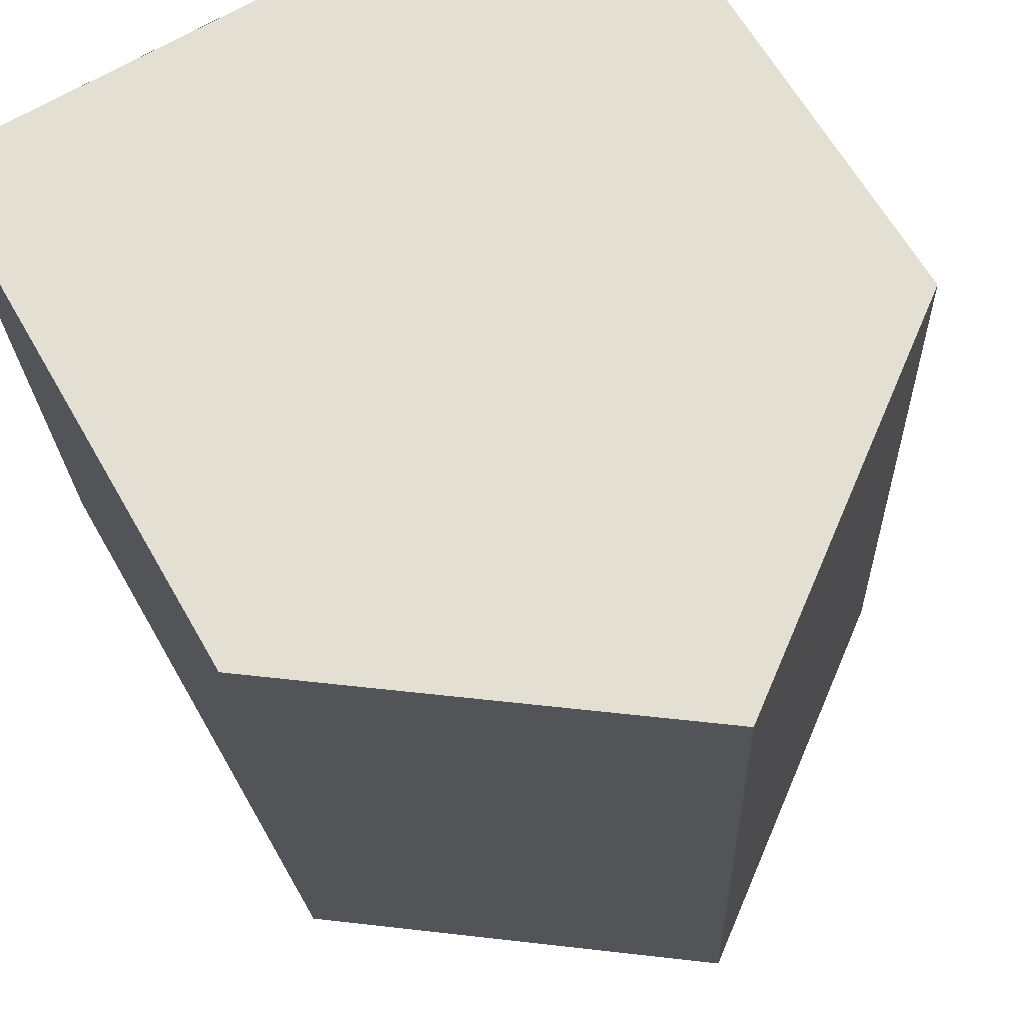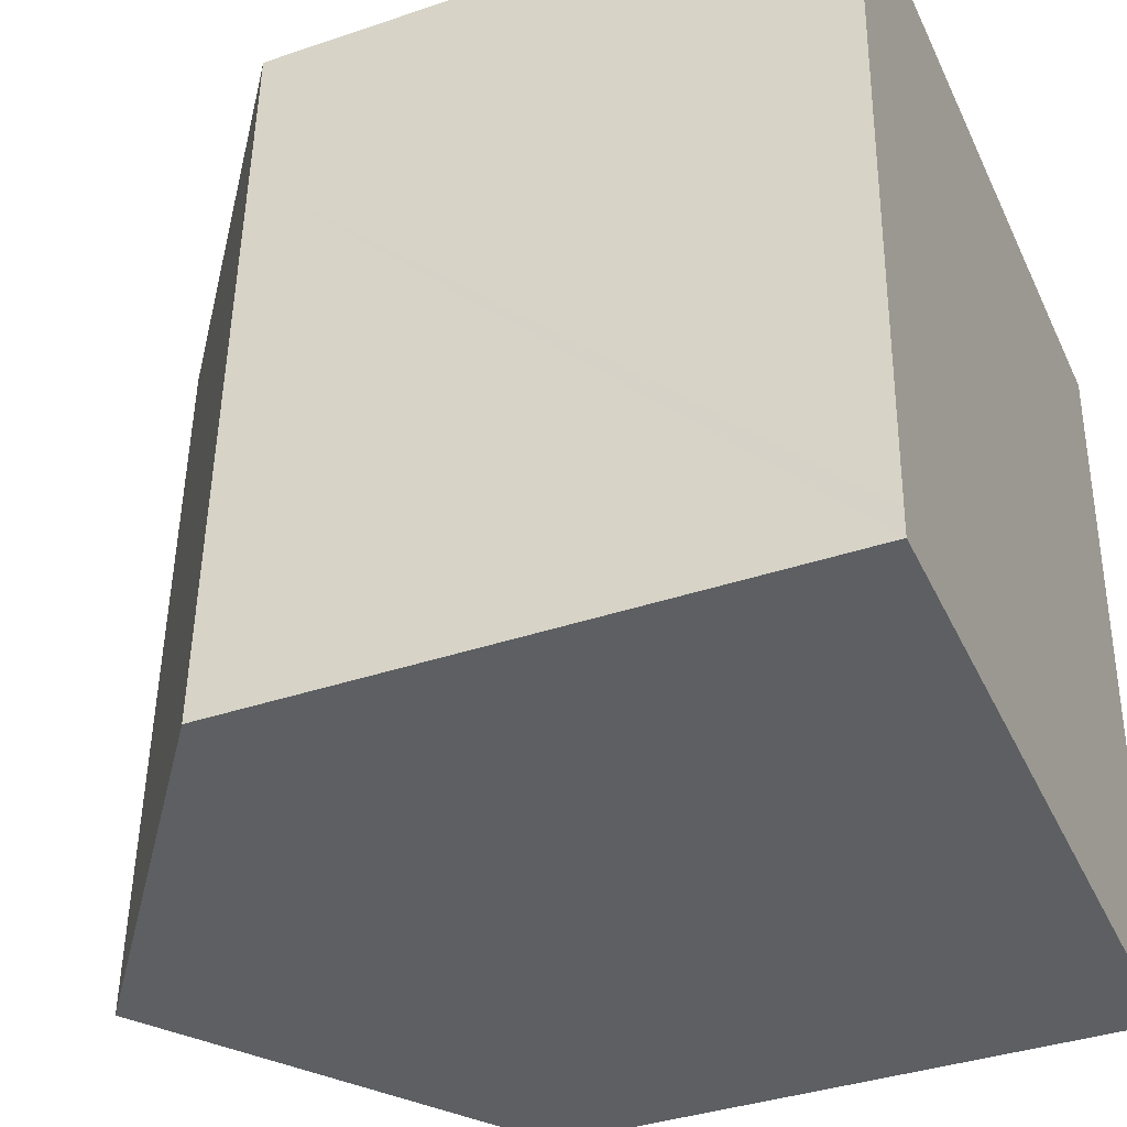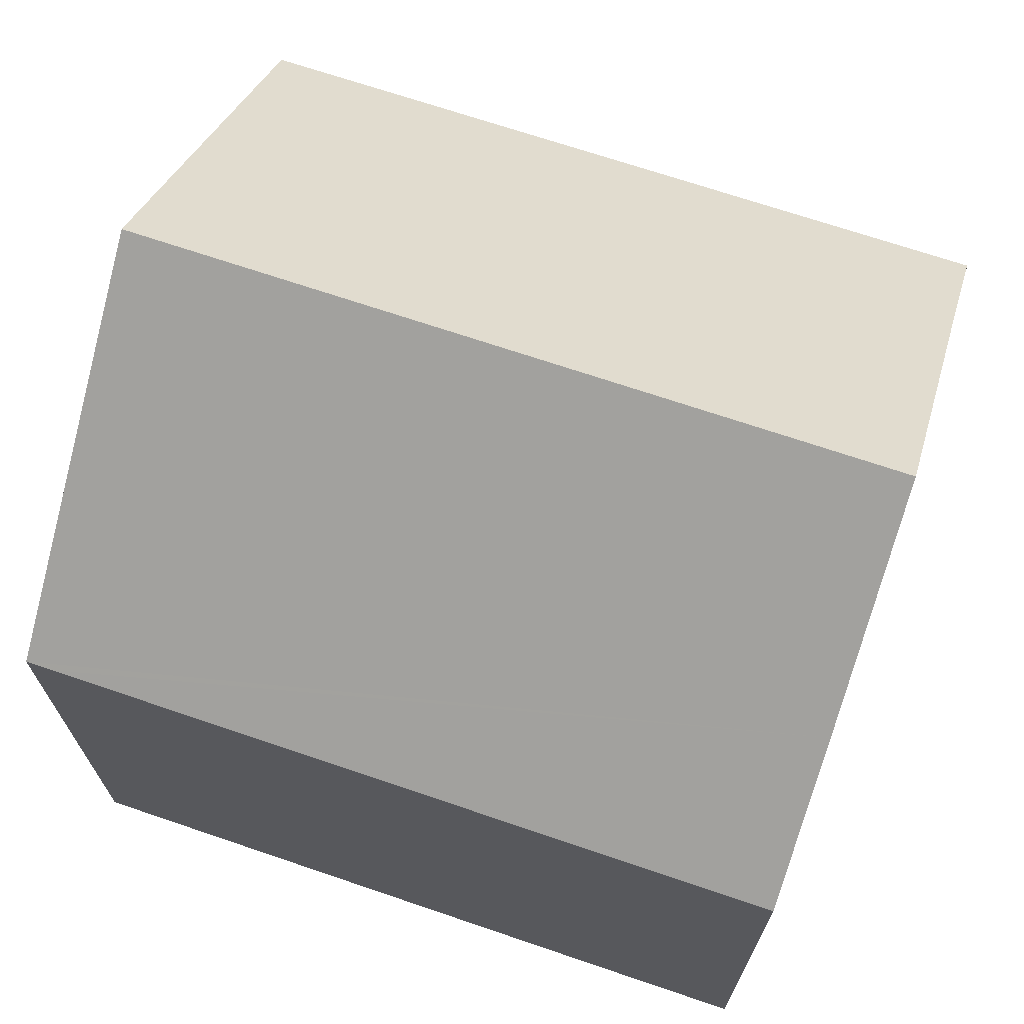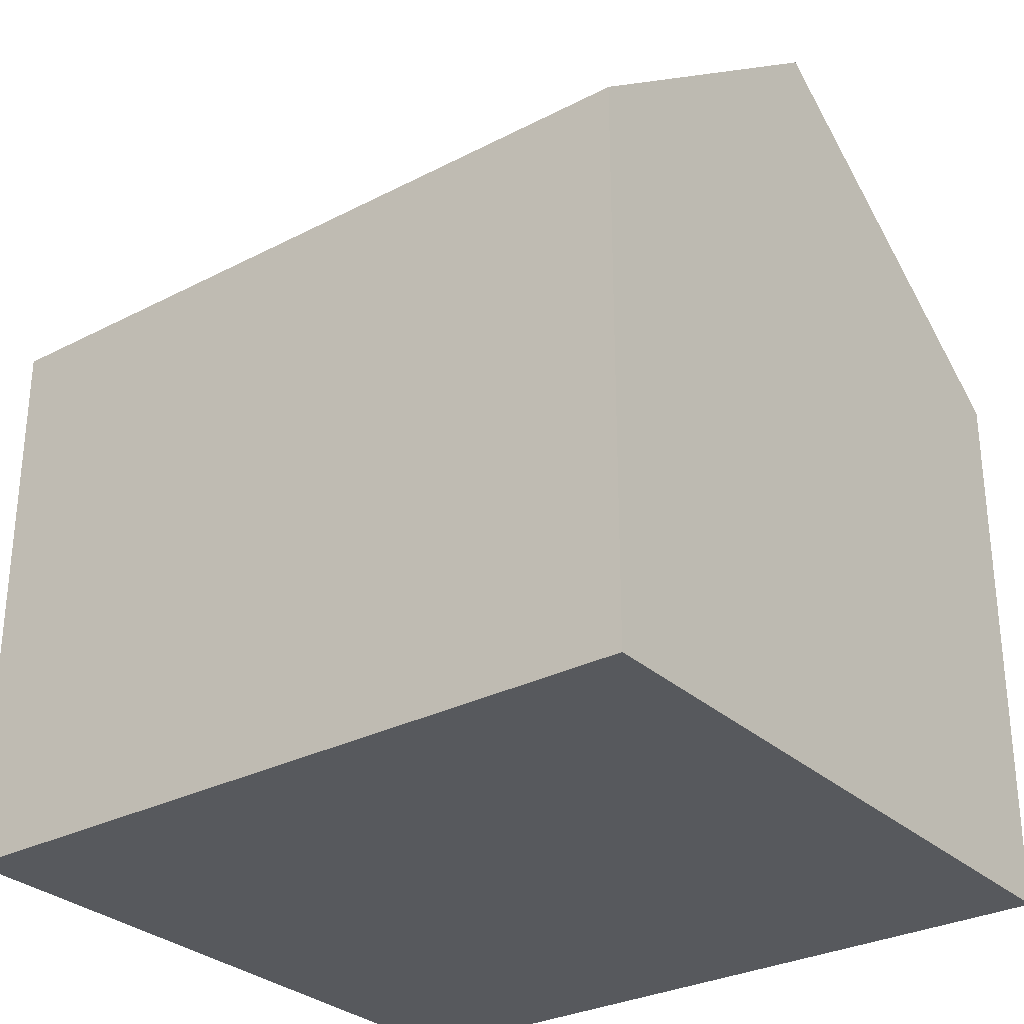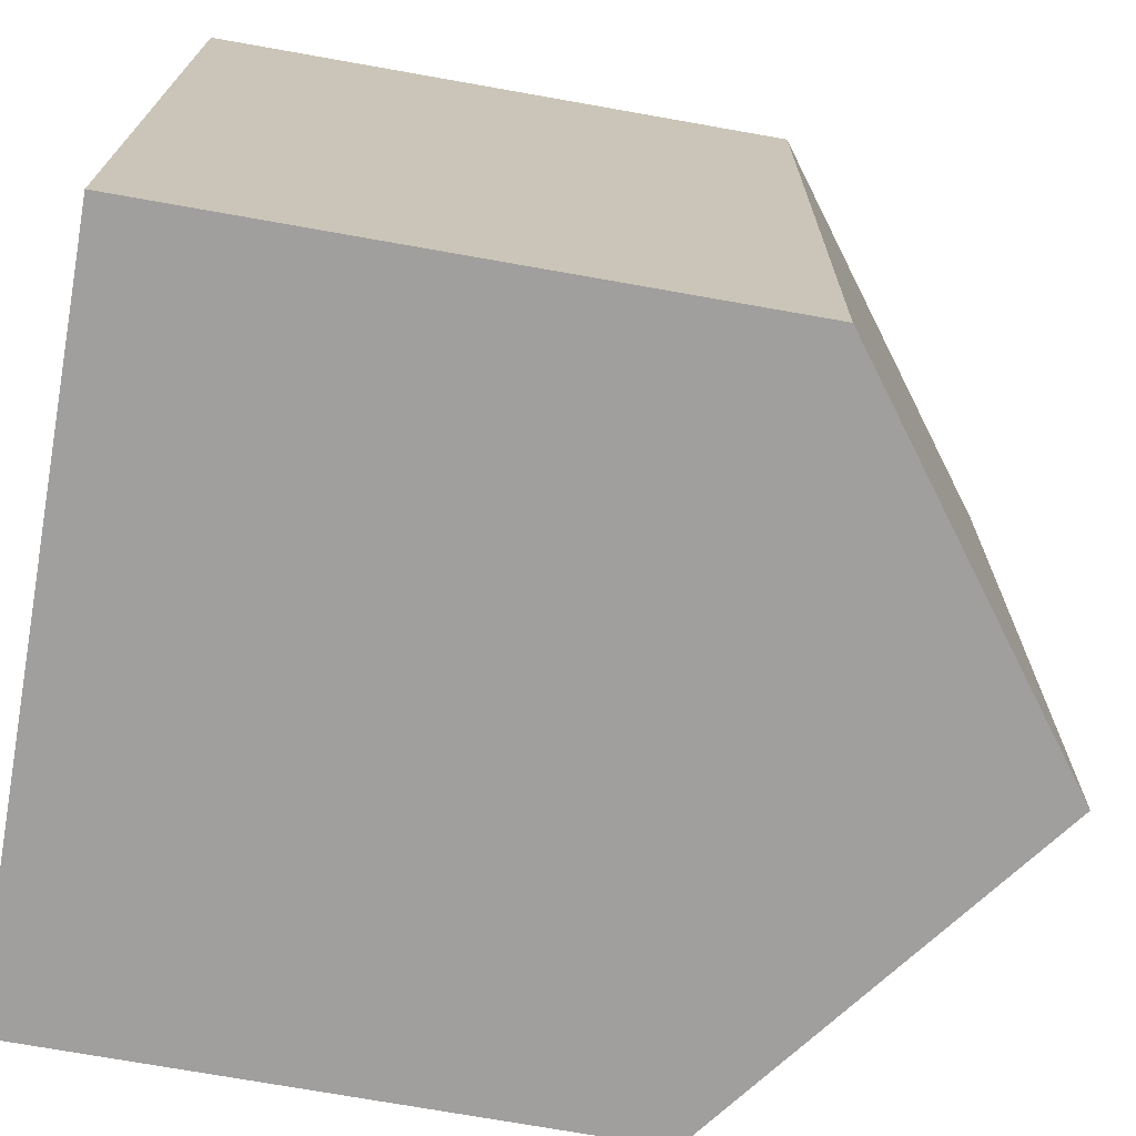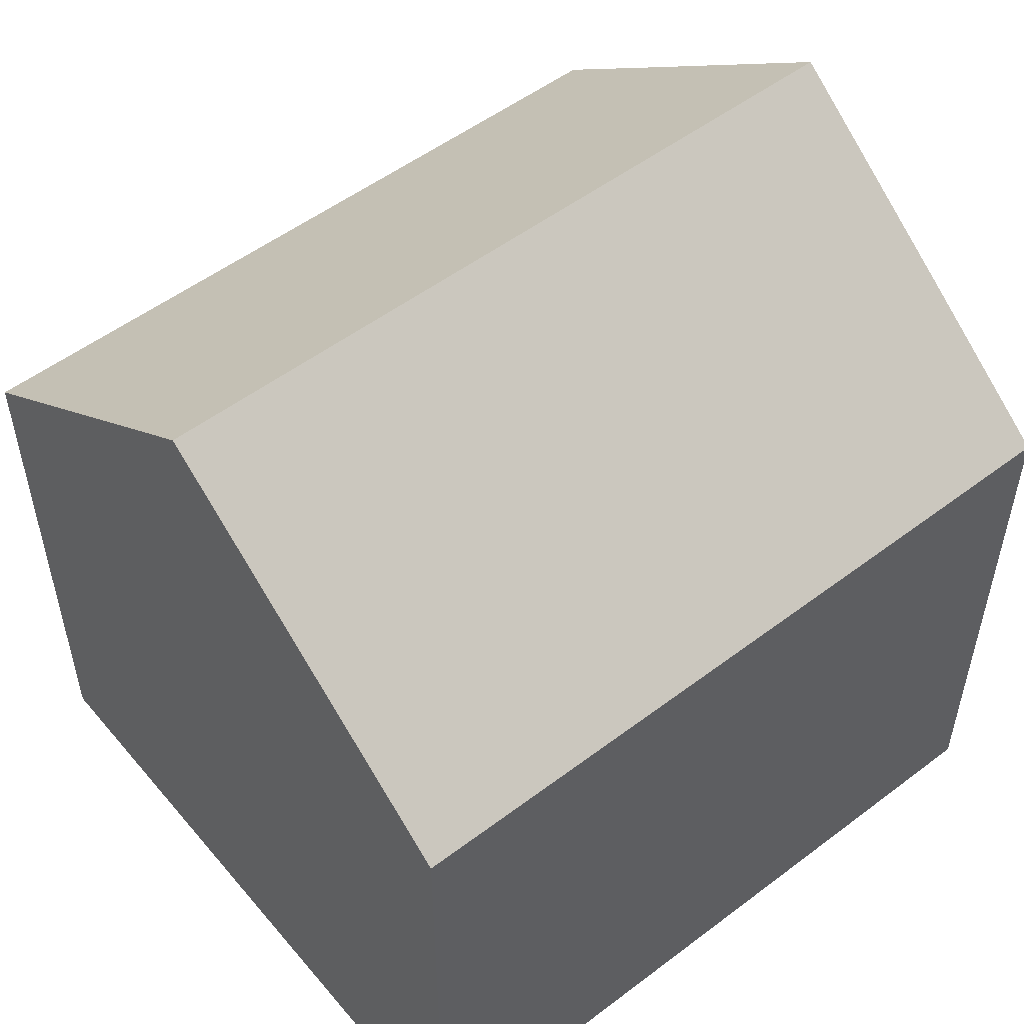
<metadata>
{"format":"obj","ext":"obj","renderer":"f3d","projection":"perspective","resolution":1024,"background":"white","views":[{"elev":64.7,"azim":150.2,"up":"+Z"},{"elev":-37.5,"azim":-66.5,"up":"+Z"},{"elev":69.7,"azim":-69.0,"up":"+Y"},{"elev":-29.7,"azim":129.5,"up":"+Y"},{"elev":-73.6,"azim":80.0,"up":"+Z"},{"elev":53.0,"azim":-126.8,"up":"+Y"}]}
</metadata>
<code>
v  5.244 12.47 -0.207
v  10.49 8.549 -0.29
v  10.48 8.55 -0.414
v  10.92 8.541 10.79
v  9.343 9.725 10.86
v  5.676 12.47 11.03
v  2.599 10.17 11.16
v  0.341 8.543 8.922
v  0.433 8.545 11.25
v  0.015 8.545 0.4
v  0 8.545 5.232e-16
v  10.48 2.535e-17 -0.414
v  0 0 0
v  5.244 1.268e-17 -0.207
v  0.015 -2.449e-17 0.4
v  0.341 -5.463e-16 8.922
v  0.433 -6.889e-16 11.25
v  9.343 -6.649e-16 10.86
v  10.92 -6.61e-16 10.79
v  2.599 -6.837e-16 11.16
v  5.676 -6.751e-16 11.03
v  10.49 1.776e-17 -0.29
g defaultobject
f 1 2 3
f 2 1 4
f 4 1 5
f 5 1 6
f 7 8 9
f 8 7 10
f 10 7 11
f 11 7 1
f 1 7 6
f 3 11 1
f 11 3 12
f 11 12 13
f 13 12 14
f 13 10 11
f 10 13 8
f 8 13 15
f 8 15 16
f 8 16 9
f 9 16 17
f 7 5 6
f 5 7 9
f 5 9 17
f 5 17 4
f 4 17 18
f 4 18 19
f 18 17 20
f 18 20 21
f 2 12 3
f 12 2 4
f 12 4 22
f 22 4 19
f 16 20 17
f 20 16 15
f 20 15 21
f 21 15 18
f 18 15 19
f 19 15 13
f 19 13 14
f 19 14 22
f 22 14 12

</code>
